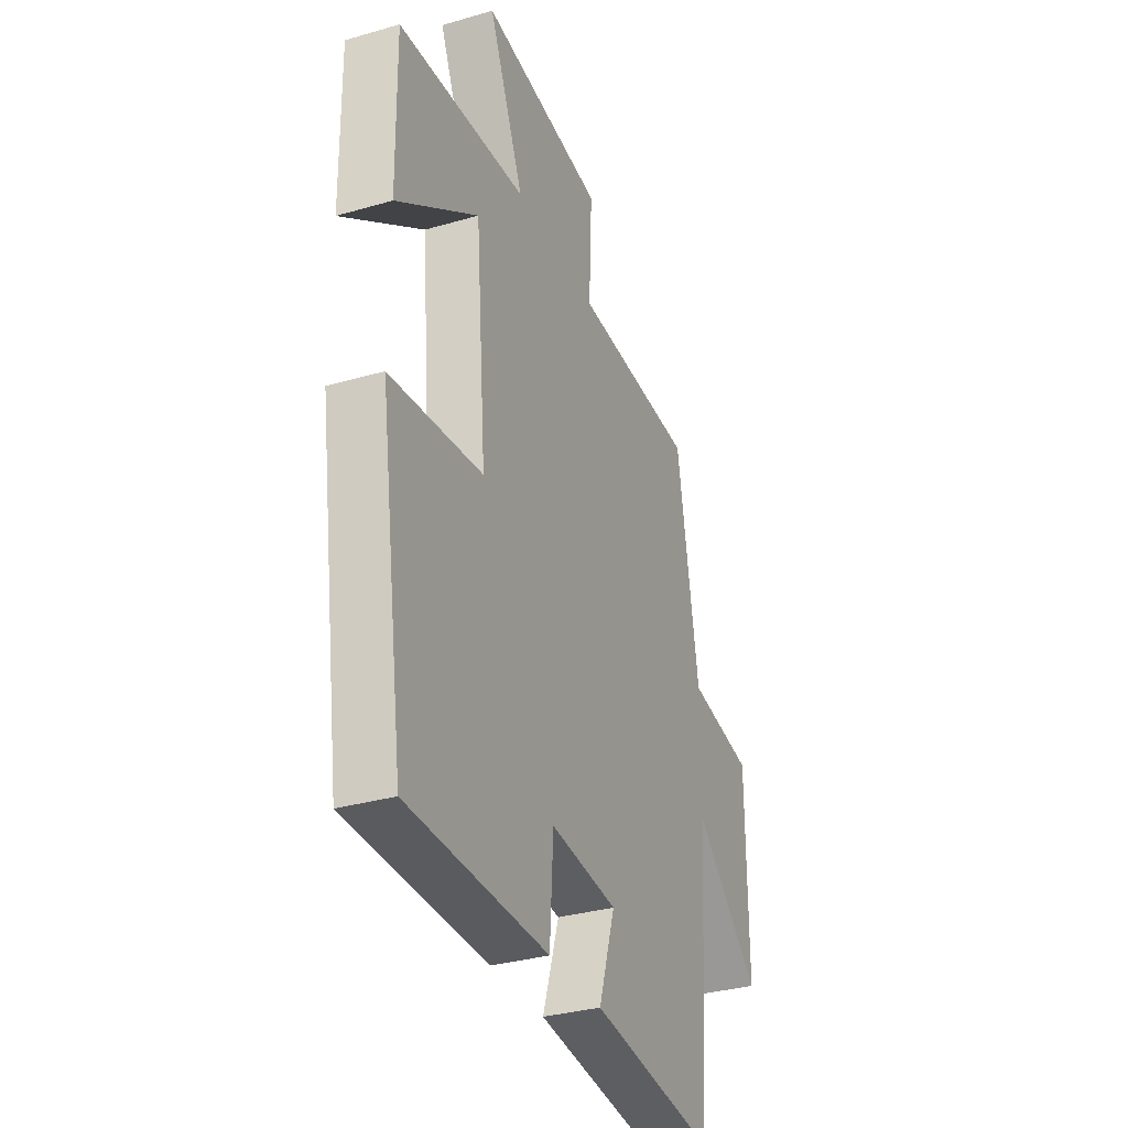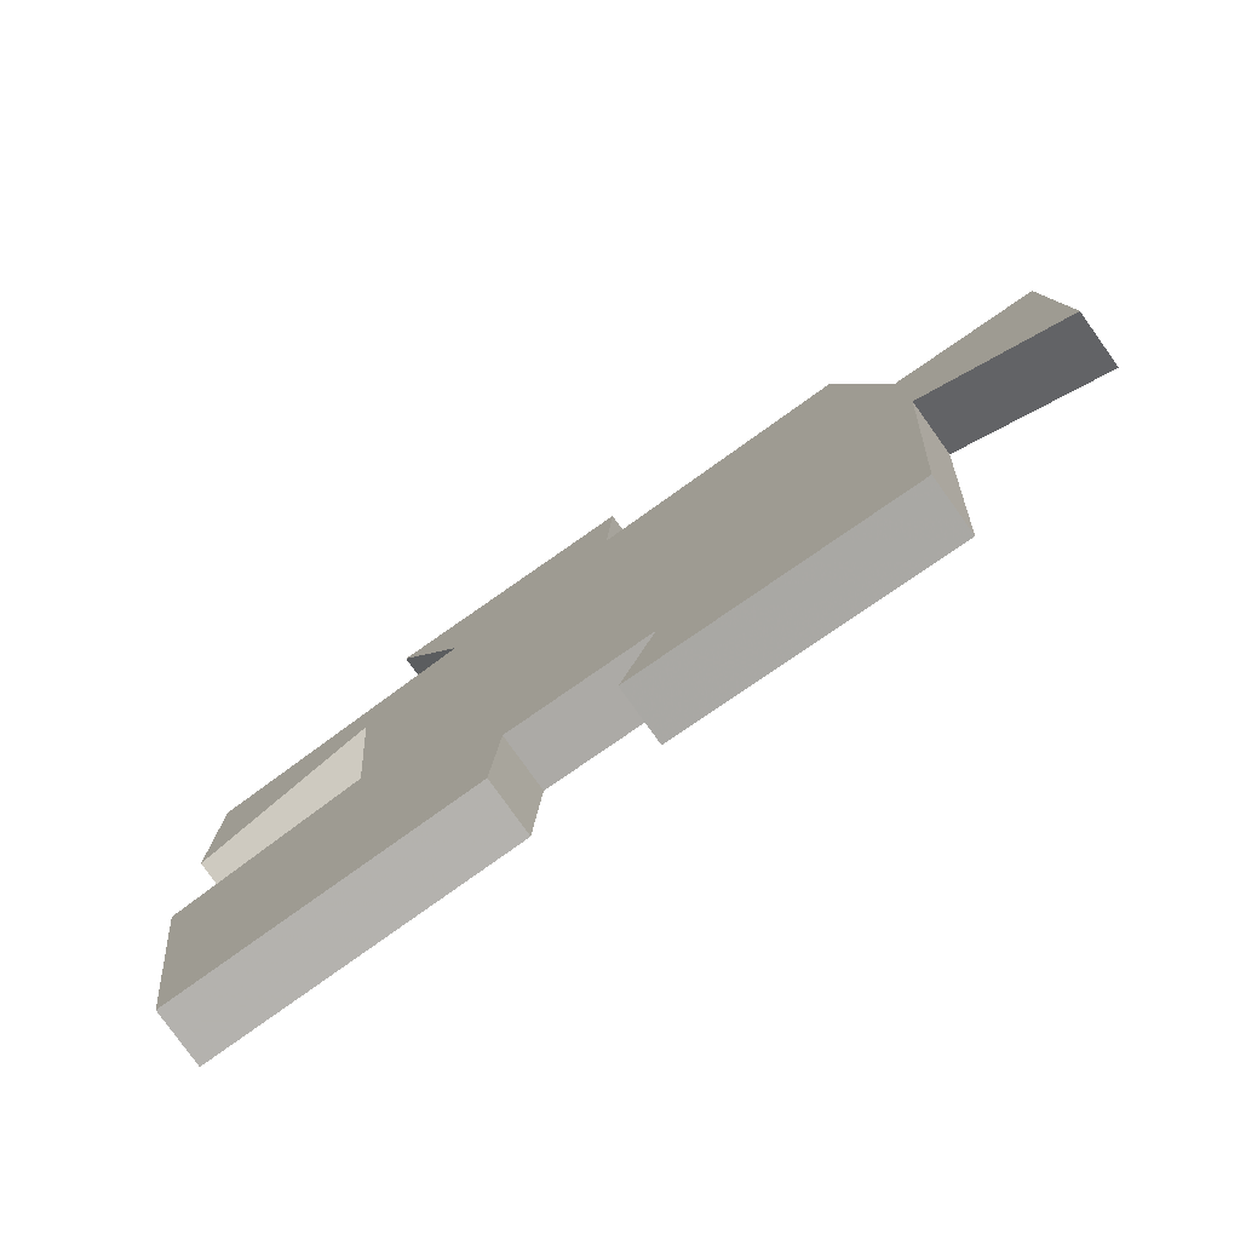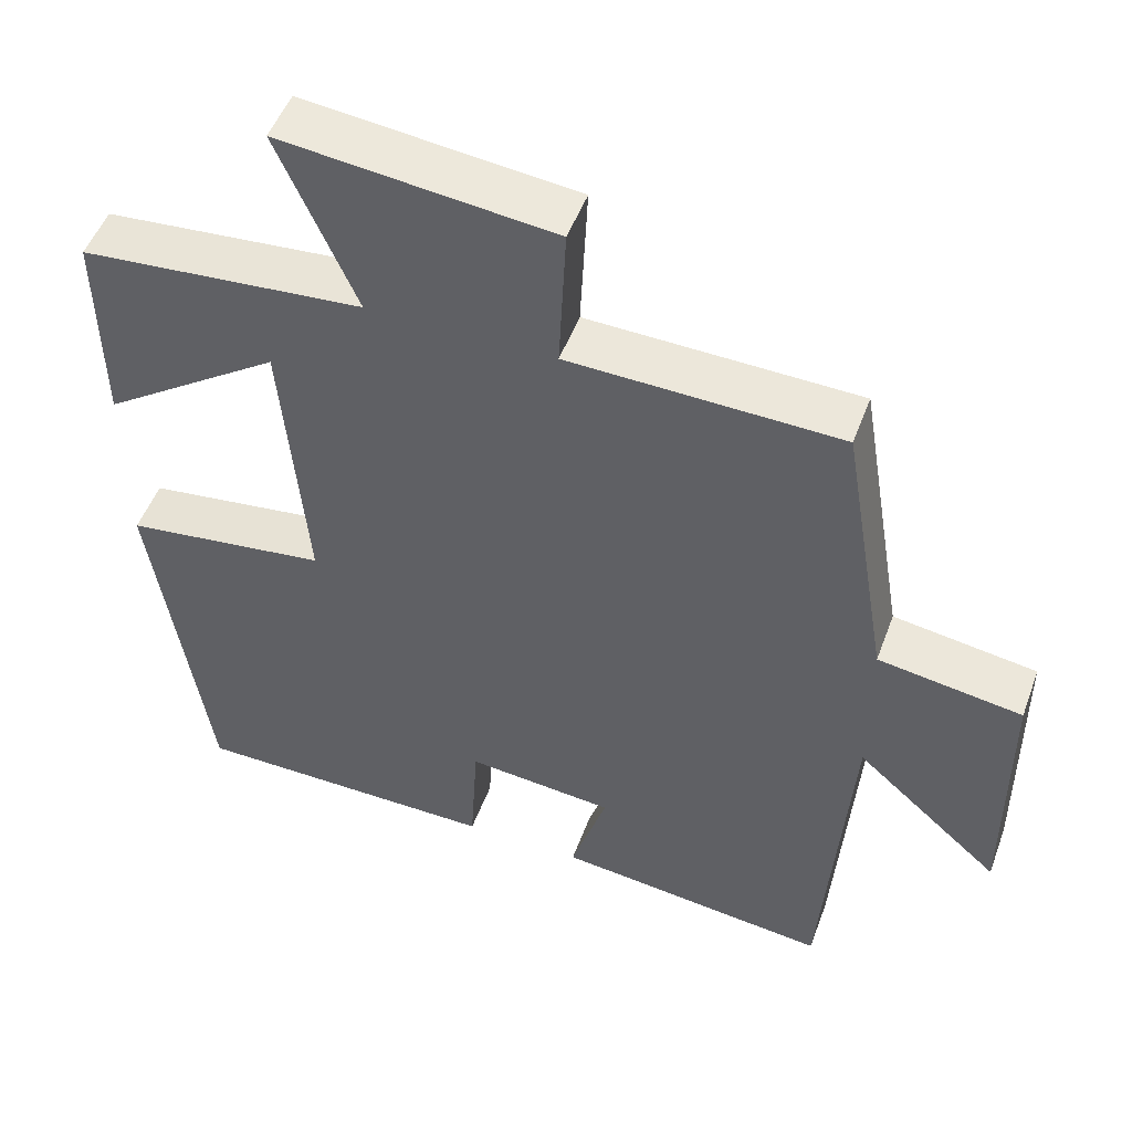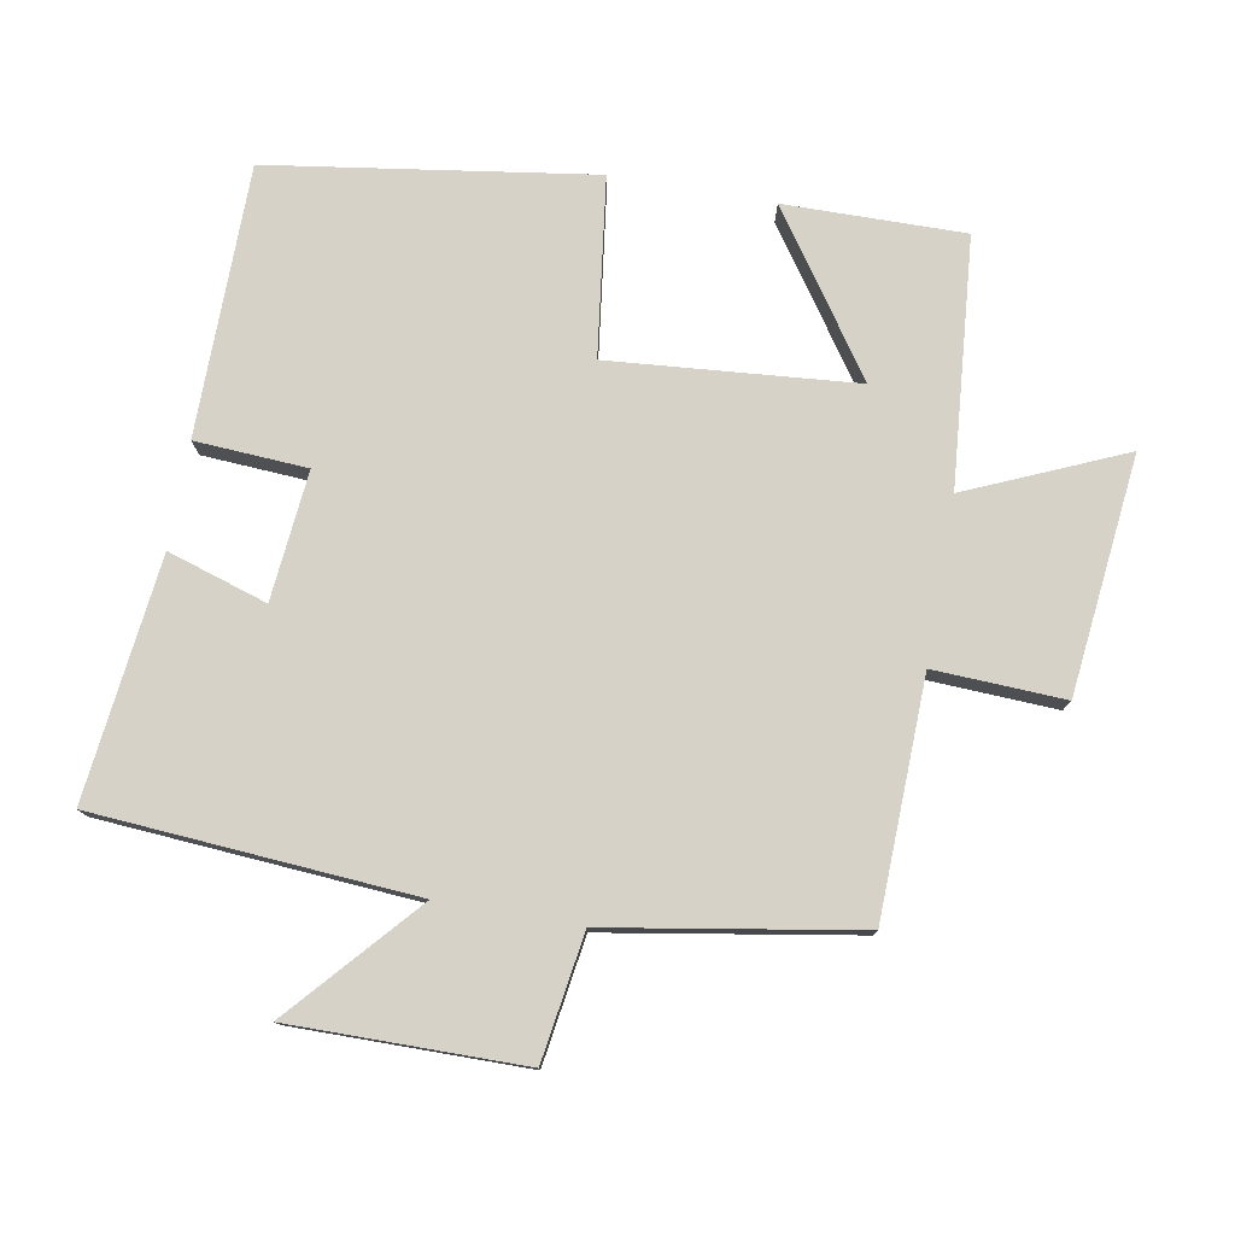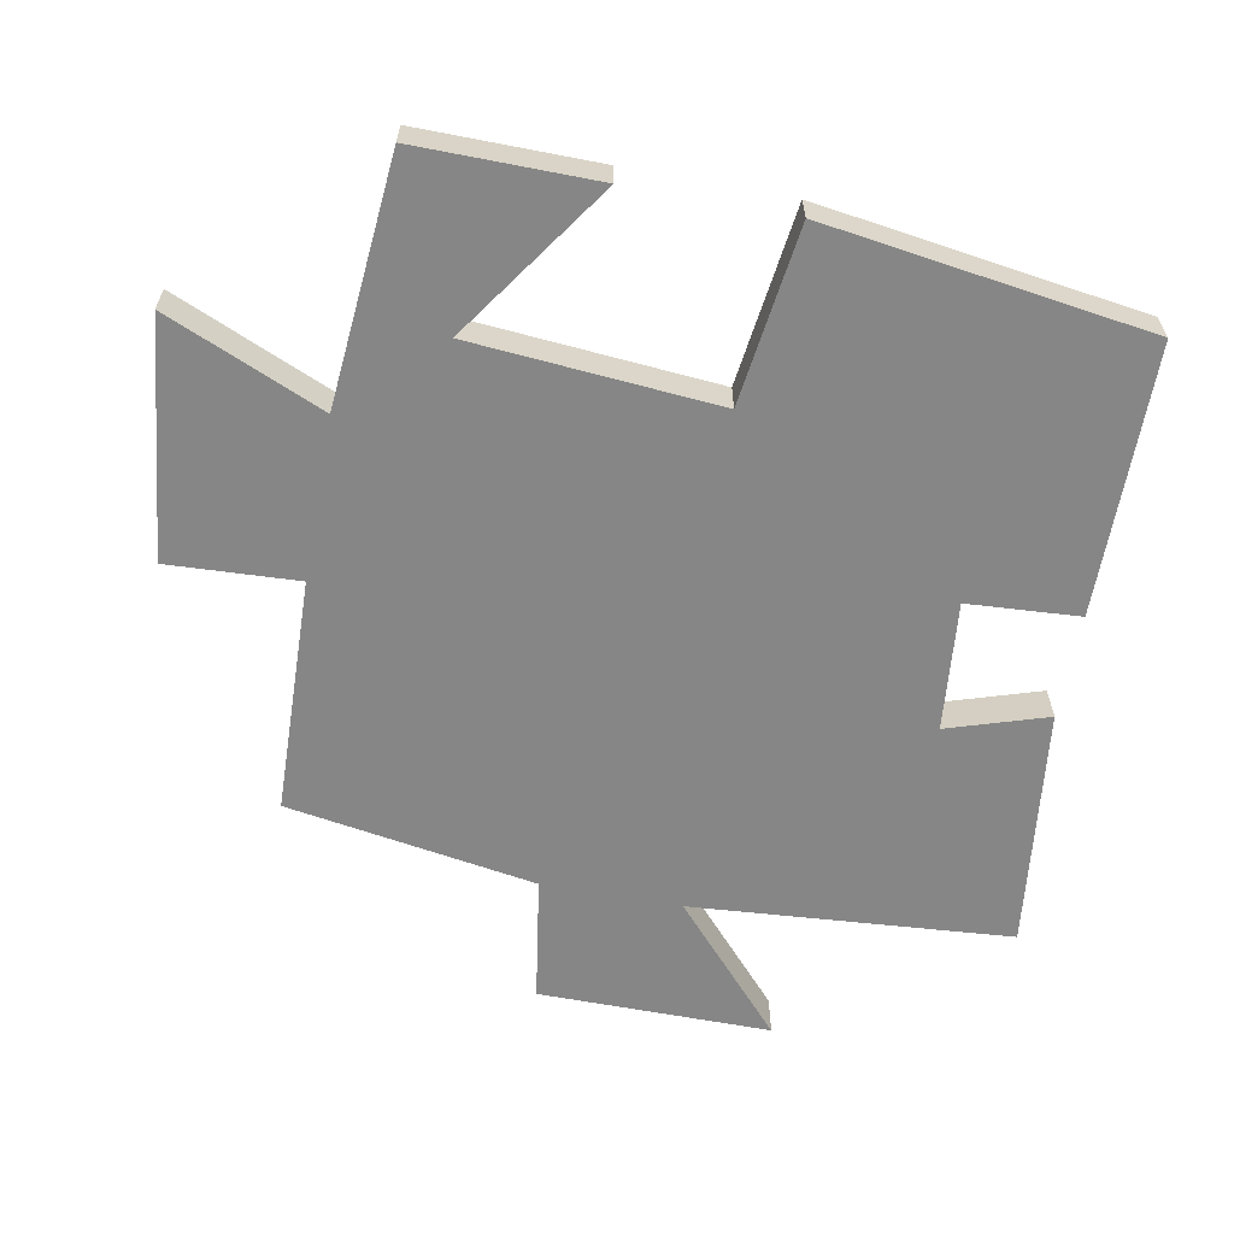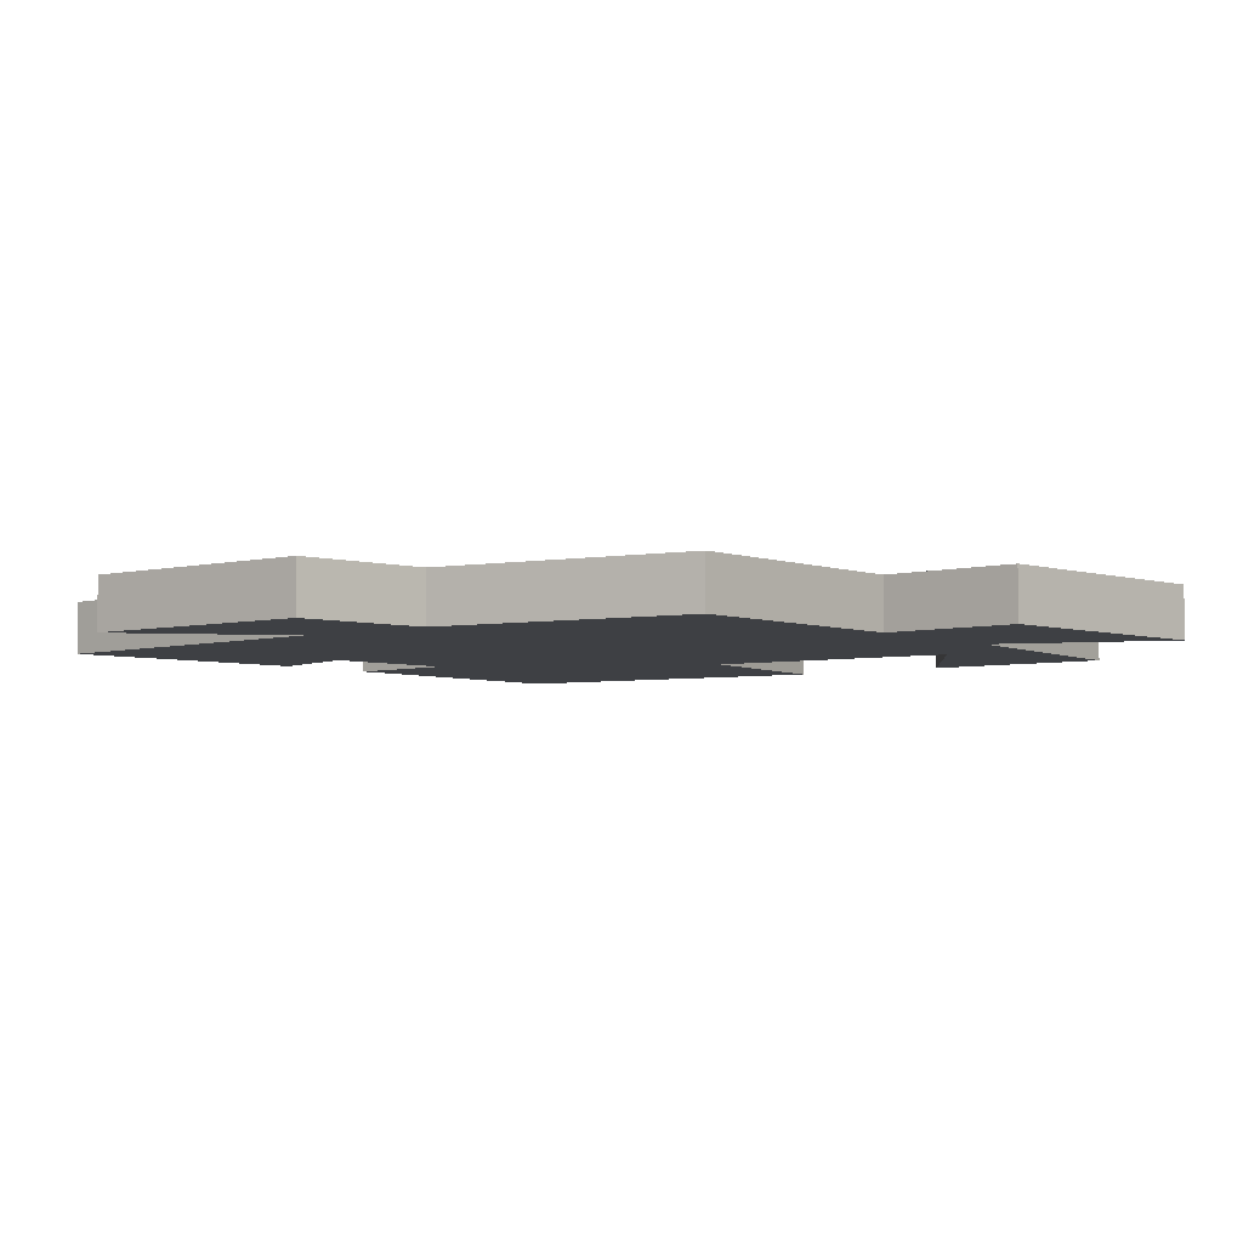
<metadata>
{"format":"obj","ext":"obj","renderer":"f3d","projection":"perspective","resolution":1024,"background":"white","views":[{"elev":-32.8,"azim":111.9,"up":"+Z"},{"elev":-80.0,"azim":-144.4,"up":"+Z"},{"elev":50.4,"azim":-160.0,"up":"+Z"},{"elev":77.7,"azim":-79.9,"up":"+Y"},{"elev":-62.1,"azim":79.5,"up":"+Y"},{"elev":-4.8,"azim":-51.4,"up":"+Y"}]}
</metadata>
<code>
v 0.503 0.07 0.469
v 0.5 0.07 0.207
v 0.271 0.07 0.365
v 0.241 0.07 0.007
v 0.5 0.07 -0.027
v 0.431 0.07 -0.497
v 0.038 0.07 -0.5
v 0.028 0.07 -0.337
v -0.16 0.07 -0.355
v -0.114 0.07 -0.5
v -0.466 0.07 -0.541
v -0.5 0.07 -0.075
v -0.685 0.07 -0.239
v -0.683 0.07 0.099
v -0.5 0.07 0.127
v -0.439 0.07 0.49
v -0.095 0.07 0.5
v -0.104 0.07 0.69
v 0.242 0.07 0.728
v 0.143 0.07 0.5
v 0.503 0 0.469
v 0.5 0 0.207
v 0.271 0 0.365
v 0.241 0 0.007
v 0.5 0 -0.027
v 0.431 0 -0.497
v 0.038 0 -0.5
v 0.028 0 -0.337
v -0.16 0 -0.355
v -0.114 0 -0.5
v -0.466 0 -0.541
v -0.5 0 -0.075
v -0.685 0 -0.239
v -0.683 0 0.099
v -0.5 0 0.127
v -0.439 0 0.49
v -0.095 0 0.5
v -0.104 0 0.69
v 0.242 0 0.728
v 0.143 0 0.5
f 17 18 19 20
f 15 16 17 20
f 15 20 1
f 12 13 14 15
f 9 10 11 12
f 8 9 12 15
f 5 6 7 8
f 4 5 8
f 3 4 8 15
f 1 2 3
f 1 3 15
f 40 39 38 37
f 40 37 36 35
f 21 40 35
f 35 34 33 32
f 32 31 30 29
f 35 32 29 28
f 28 27 26 25
f 28 25 24
f 35 28 24 23
f 23 22 21
f 35 23 21
f 1 21 22 2
f 2 22 23 3
f 3 23 24 4
f 4 24 25 5
f 5 25 26 6
f 6 26 27 7
f 7 27 28 8
f 8 28 29 9
f 9 29 30 10
f 10 30 31 11
f 11 31 32 12
f 12 32 33 13
f 13 33 34 14
f 14 34 35 15
f 15 35 36 16
f 16 36 37 17
f 17 37 38 18
f 18 38 39 19
f 19 39 40 20
f 20 40 21 1

</code>
